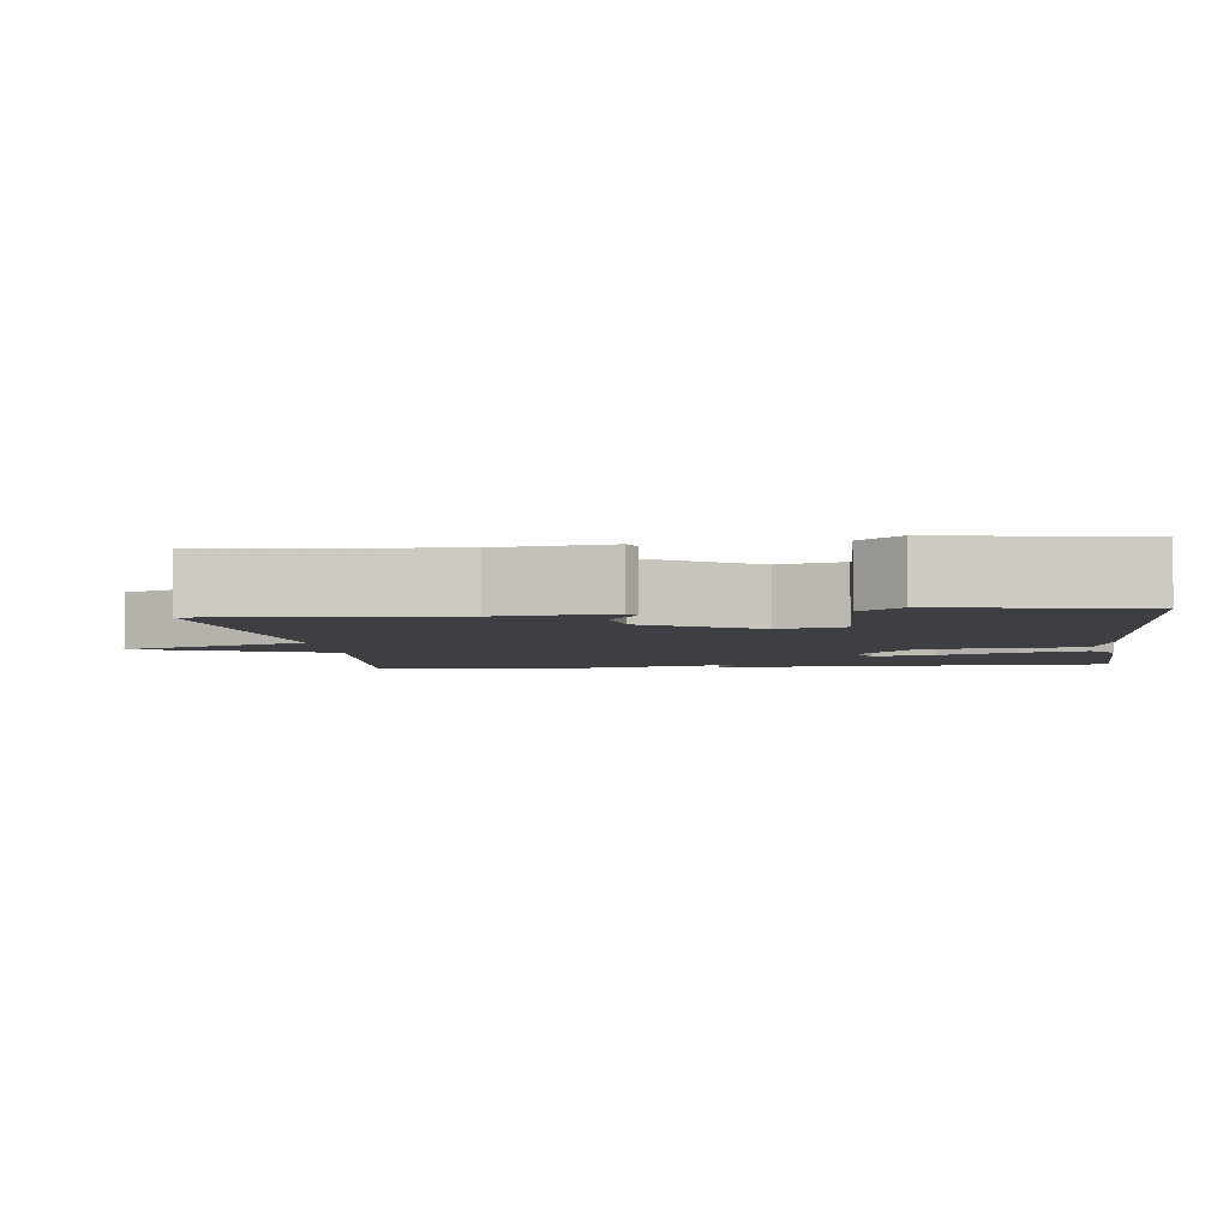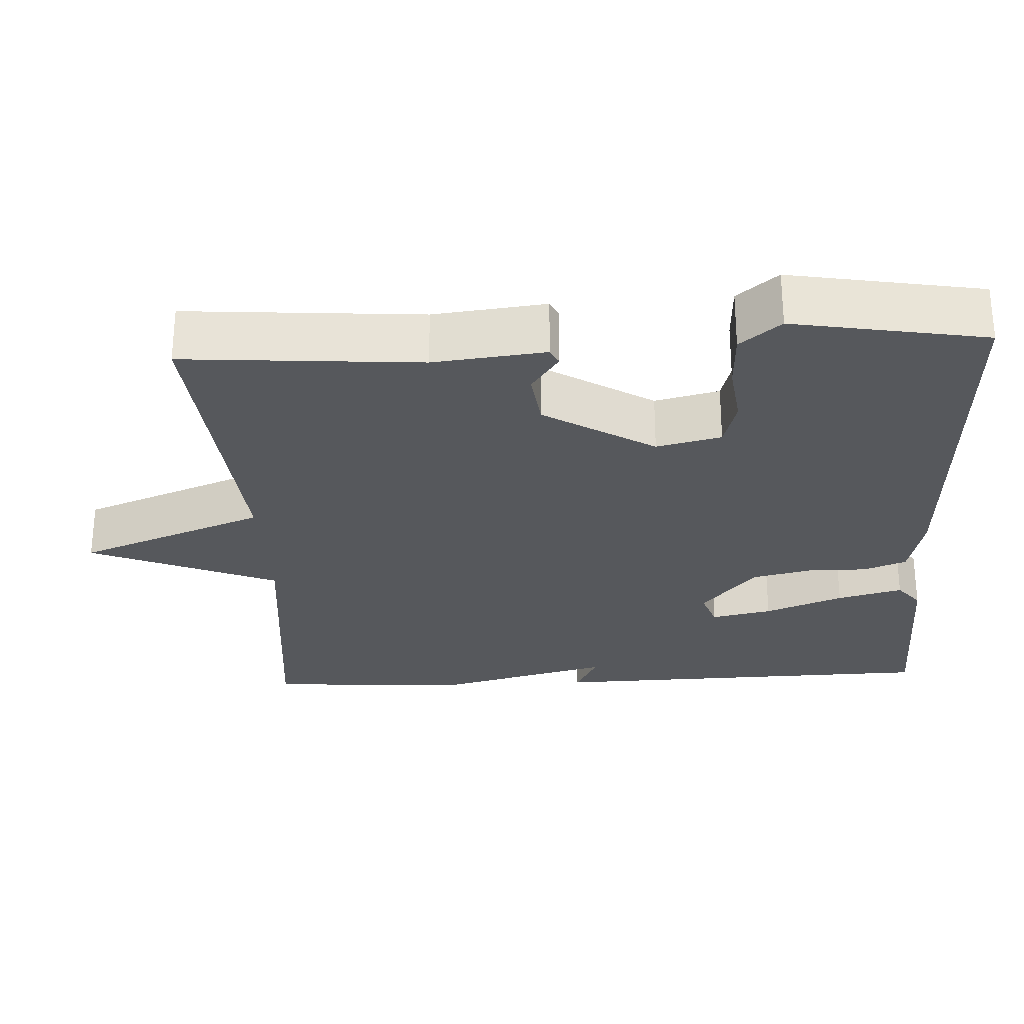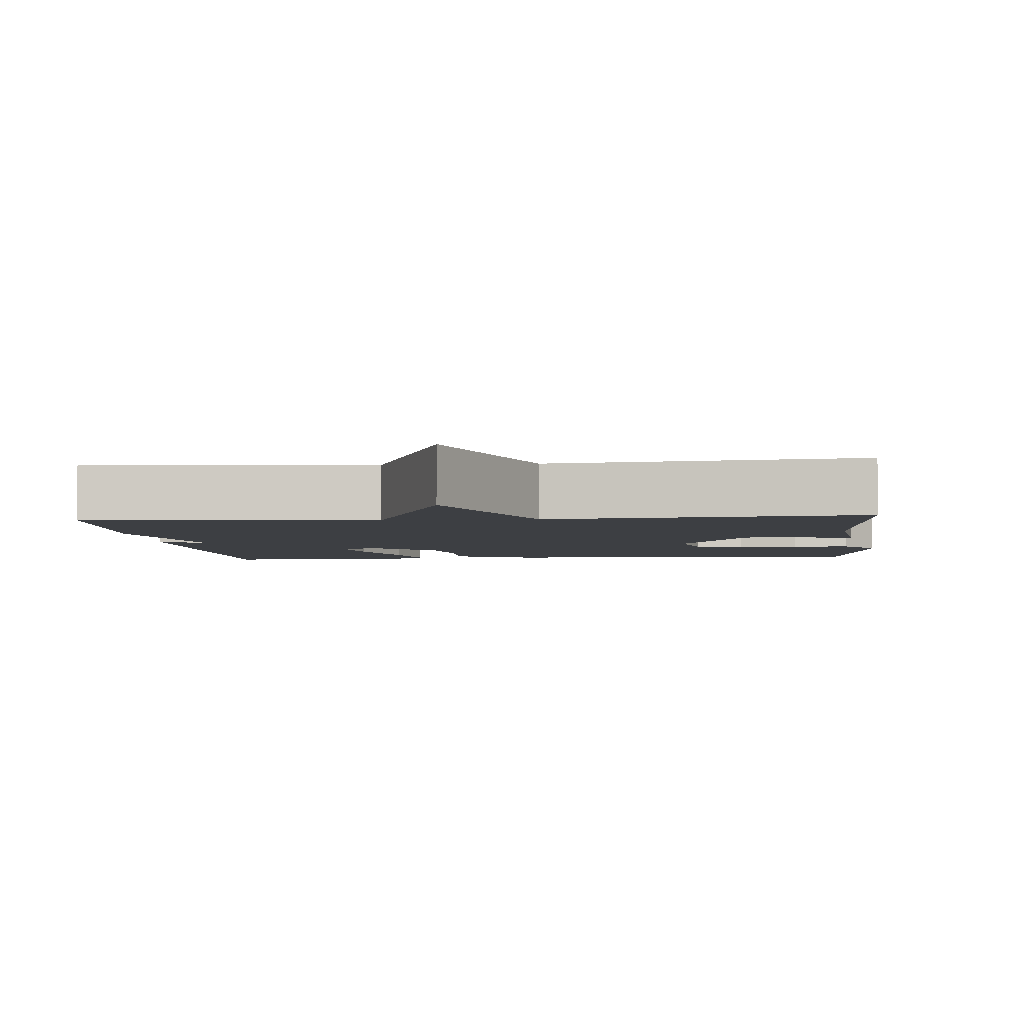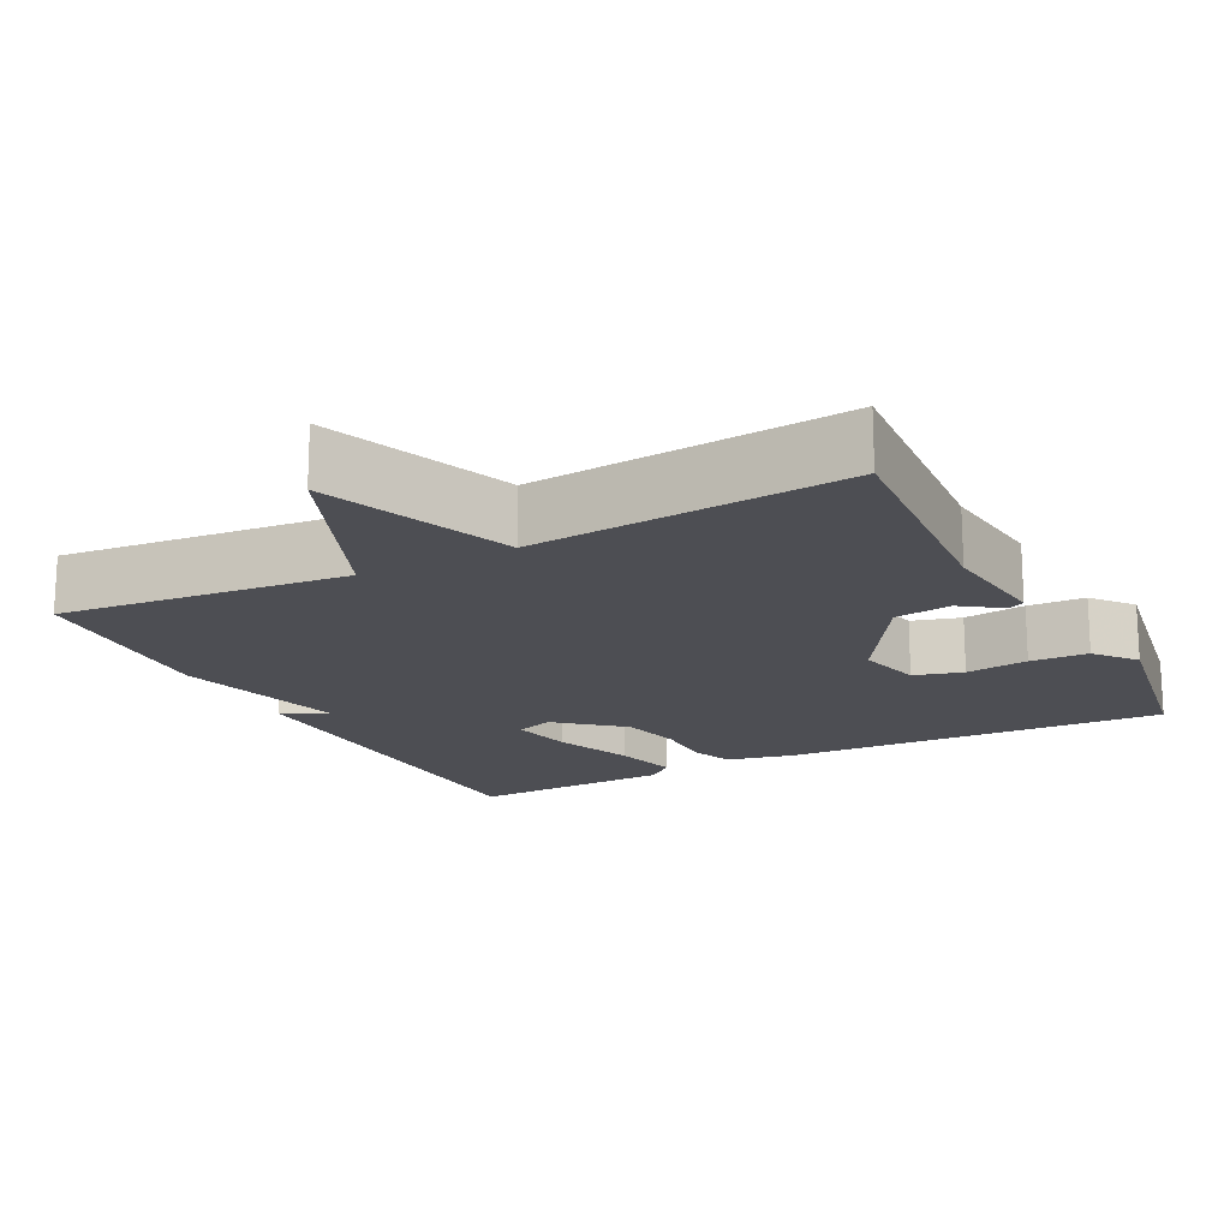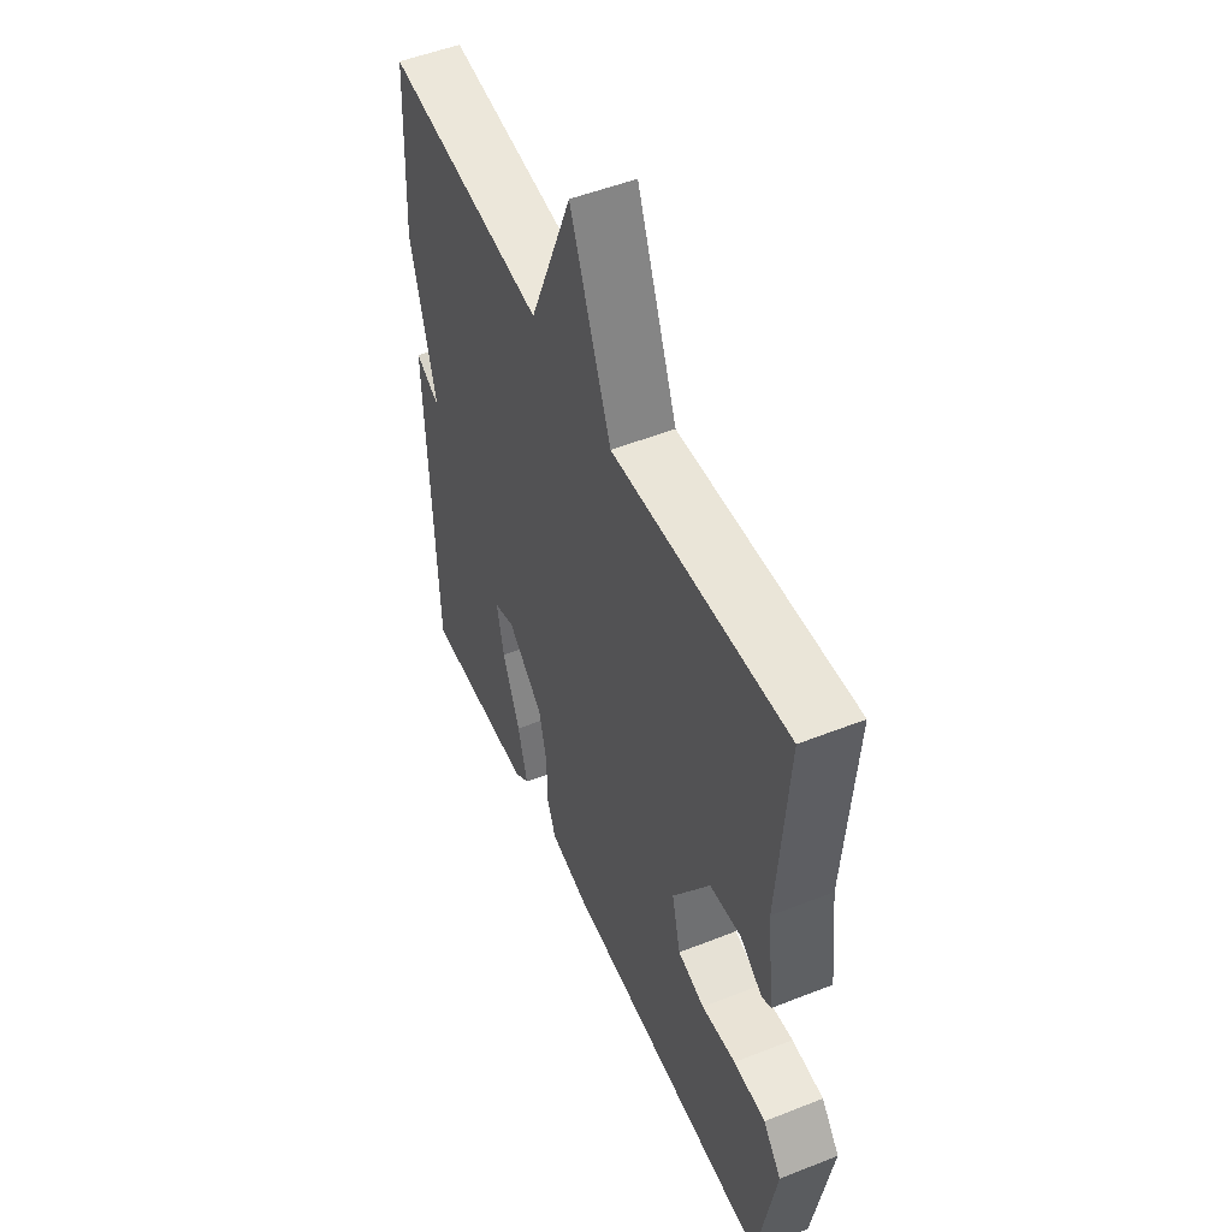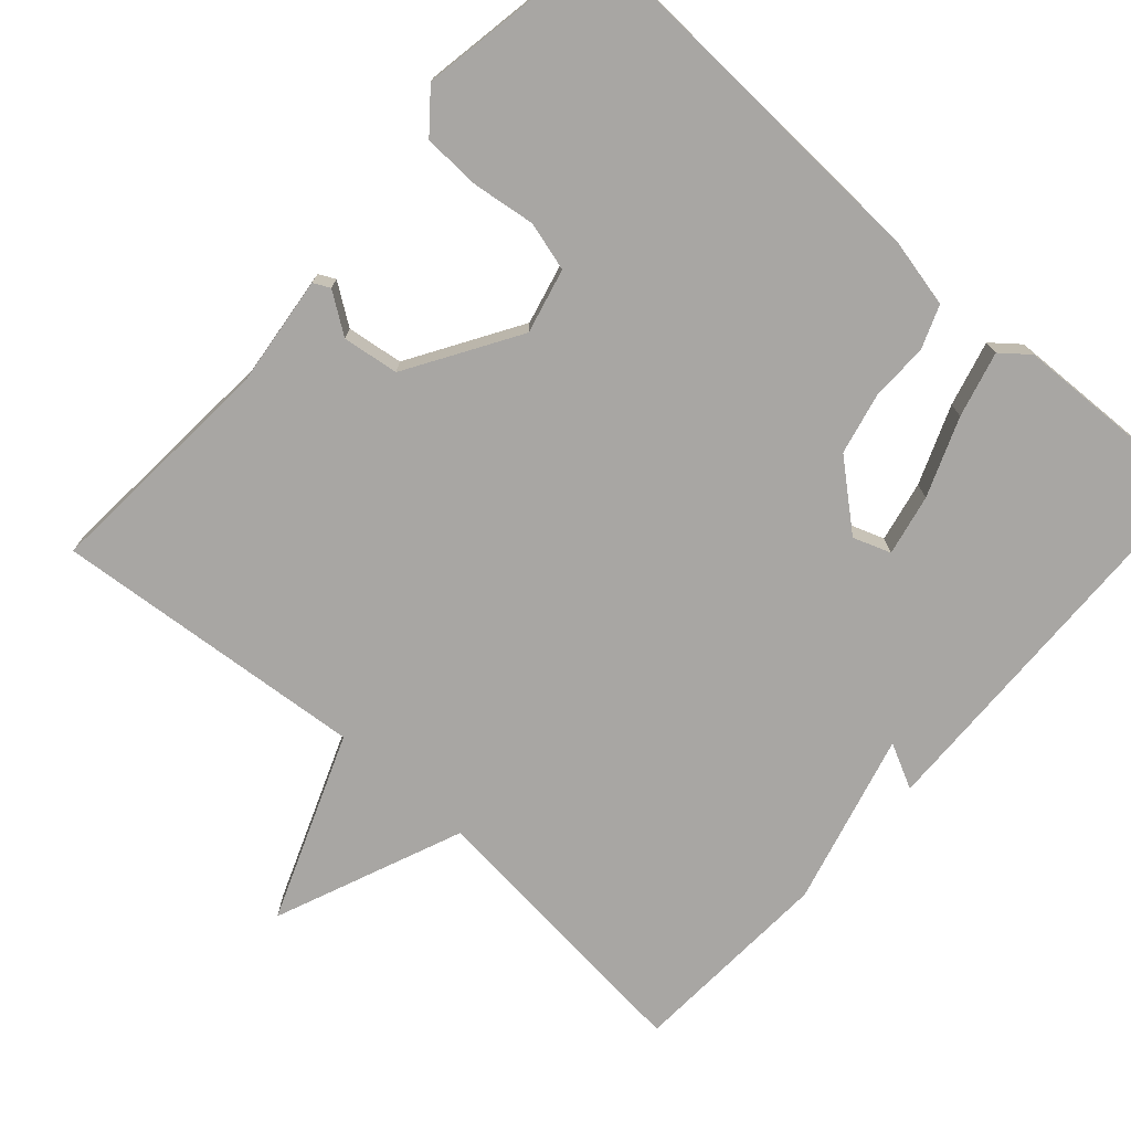
<metadata>
{"format":"obj","ext":"obj","renderer":"f3d","projection":"perspective","resolution":1024,"background":"white","views":[{"elev":-4.2,"azim":97.0,"up":"+Y"},{"elev":-27.9,"azim":92.8,"up":"+Y"},{"elev":-4.1,"azim":5.4,"up":"+Y"},{"elev":-17.4,"azim":27.2,"up":"+Y"},{"elev":51.4,"azim":66.7,"up":"+Z"},{"elev":-74.3,"azim":138.3,"up":"+Y"}]}
</metadata>
<code>
v -0.5 0.07 0.5
v -0.118 0.07 0.463
v -0.015 0.07 0.713
v 0.082 0.07 0.463
v 0.5 0.07 0.5
v 0.477 0.07 0.186
v 0.494 0.07 0.037
v 0.472 0.07 0.026
v 0.419 0.07 0.063
v 0.344 0.07 0.053
v 0.254 0.07 -0.094
v 0.275 0.07 -0.18
v 0.34 0.07 -0.198
v 0.423 0.07 -0.187
v 0.5 0.07 -0.19
v 0.544 0.07 -0.244
v 0.5 0.07 -0.5
v -0.01 0.07 -0.478
v -0.101 0.07 -0.458
v -0.123 0.07 -0.401
v -0.122 0.07 -0.324
v -0.141 0.07 -0.242
v -0.226 0.07 -0.17
v -0.276 0.07 -0.188
v -0.259 0.07 -0.269
v -0.218 0.07 -0.373
v -0.195 0.07 -0.46
v -0.232 0.07 -0.49
v -0.5 0.07 -0.5
v -0.515 0.07 0.026
v -0.455 0.07 -0.004
v -0.515 0.07 0.226
v -0.5 0 0.5
v -0.118 0 0.463
v -0.015 0 0.713
v 0.082 0 0.463
v 0.5 0 0.5
v 0.477 0 0.186
v 0.494 0 0.037
v 0.472 0 0.026
v 0.419 0 0.063
v 0.344 0 0.053
v 0.254 0 -0.094
v 0.275 0 -0.18
v 0.34 0 -0.198
v 0.423 0 -0.187
v 0.5 0 -0.19
v 0.544 0 -0.244
v 0.5 0 -0.5
v -0.01 0 -0.478
v -0.101 0 -0.458
v -0.123 0 -0.401
v -0.122 0 -0.324
v -0.141 0 -0.242
v -0.226 0 -0.17
v -0.276 0 -0.188
v -0.259 0 -0.269
v -0.218 0 -0.373
v -0.195 0 -0.46
v -0.232 0 -0.49
v -0.5 0 -0.5
v -0.515 0 0.026
v -0.455 0 -0.004
v -0.515 0 0.226
f 31 32 1 2
f 29 30 31
f 28 29 31
f 27 28 31
f 26 27 31
f 25 26 31
f 24 25 31
f 23 24 31 2
f 2 3 4
f 23 2 4
f 22 23 4
f 4 5 6
f 22 4 6
f 21 22 6
f 19 20 21
f 18 19 21
f 17 18 21
f 16 17 21
f 15 16 21
f 14 15 21
f 13 14 21
f 12 13 21
f 11 12 21
f 10 11 21
f 10 21 6
f 9 10 6
f 6 7 8 9
f 34 33 64 63
f 63 62 61
f 63 61 60
f 63 60 59
f 63 59 58
f 63 58 57
f 63 57 56
f 34 63 56 55
f 36 35 34
f 36 34 55
f 36 55 54
f 38 37 36
f 38 36 54
f 38 54 53
f 53 52 51
f 53 51 50
f 53 50 49
f 53 49 48
f 53 48 47
f 53 47 46
f 53 46 45
f 53 45 44
f 53 44 43
f 53 43 42
f 38 53 42
f 38 42 41
f 41 40 39 38
f 1 33 34 2
f 2 34 35 3
f 3 35 36 4
f 4 36 37 5
f 5 37 38 6
f 6 38 39 7
f 7 39 40 8
f 8 40 41 9
f 9 41 42 10
f 10 42 43 11
f 11 43 44 12
f 12 44 45 13
f 13 45 46 14
f 14 46 47 15
f 15 47 48 16
f 16 48 49 17
f 17 49 50 18
f 18 50 51 19
f 19 51 52 20
f 20 52 53 21
f 21 53 54 22
f 22 54 55 23
f 23 55 56 24
f 24 56 57 25
f 25 57 58 26
f 26 58 59 27
f 27 59 60 28
f 28 60 61 29
f 29 61 62 30
f 30 62 63 31
f 31 63 64 32
f 32 64 33 1

</code>
